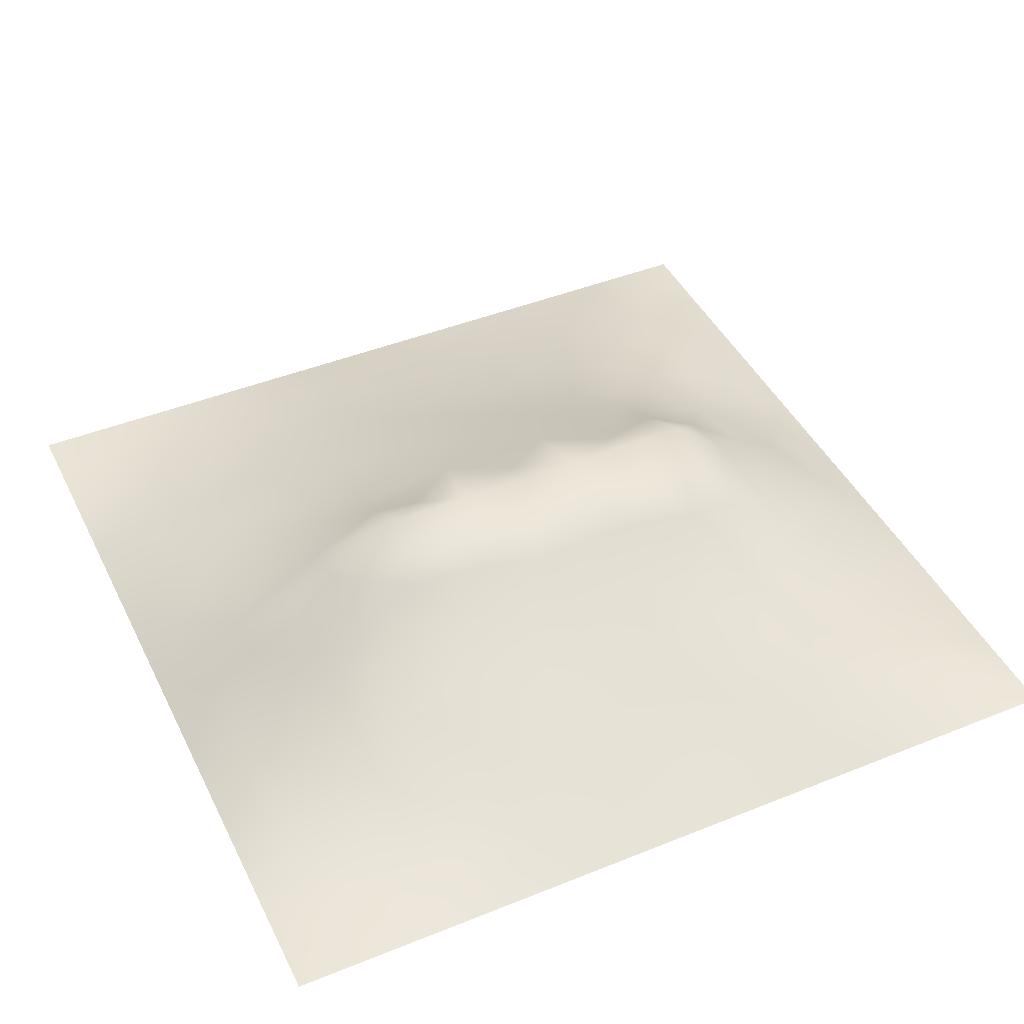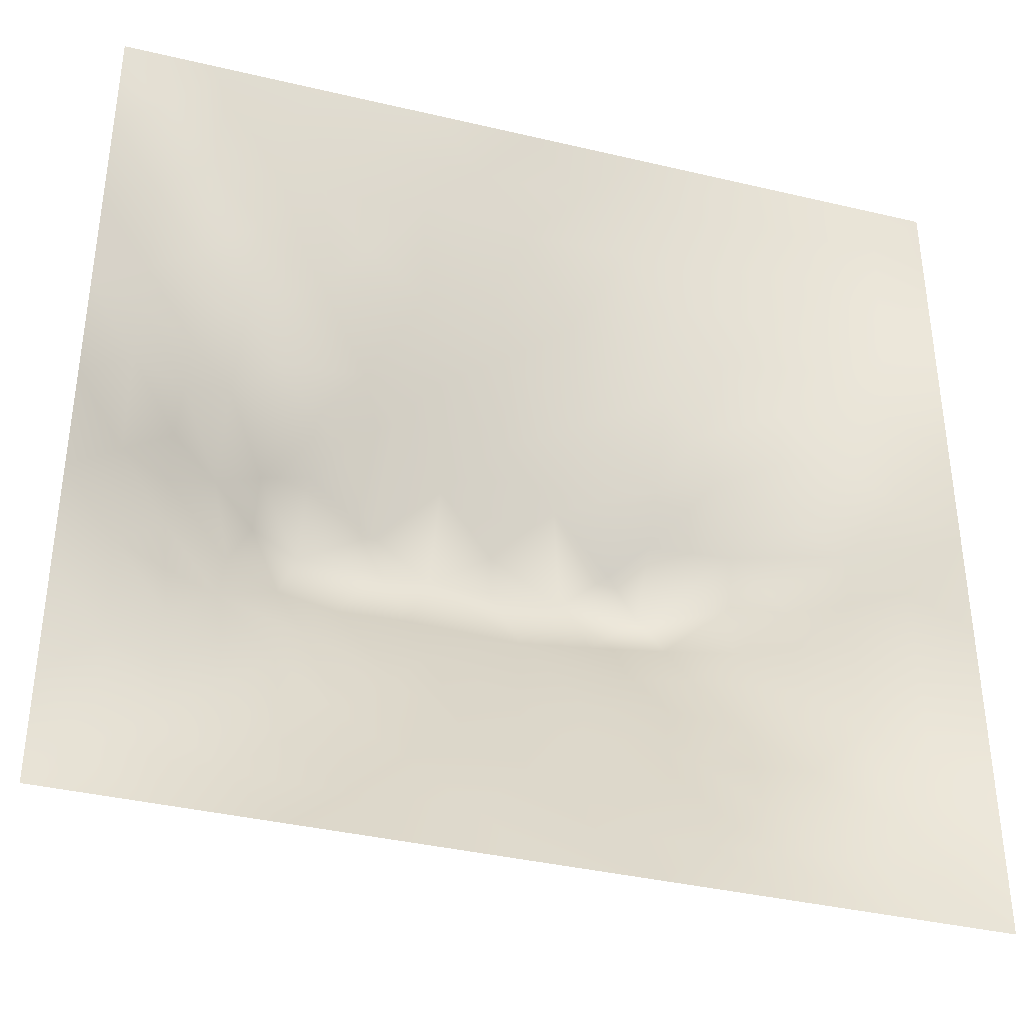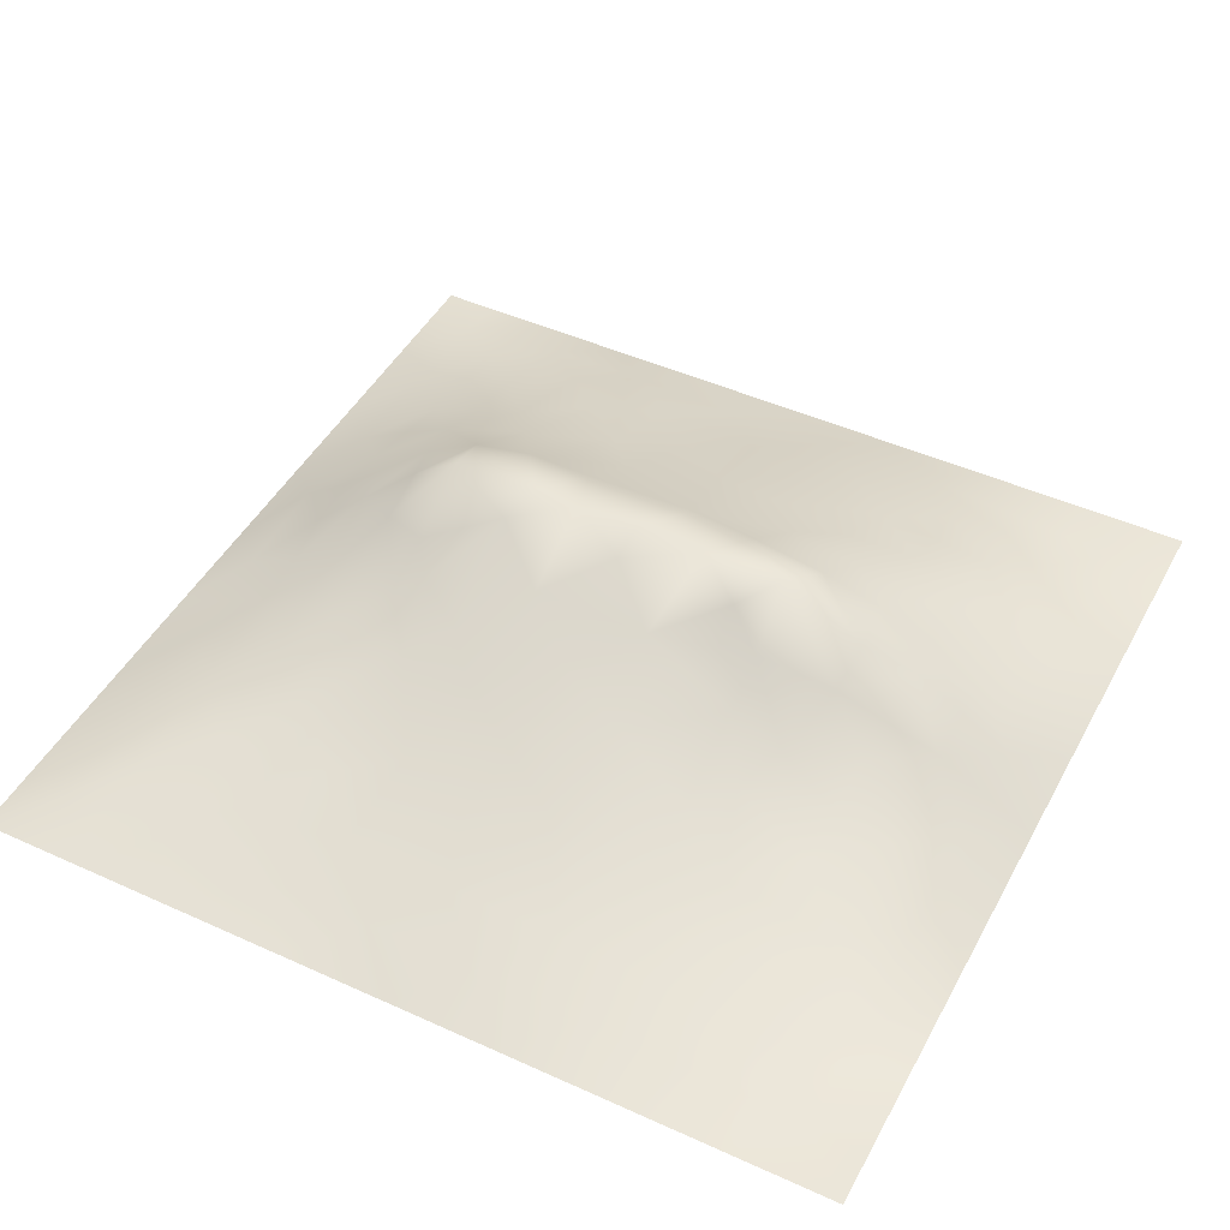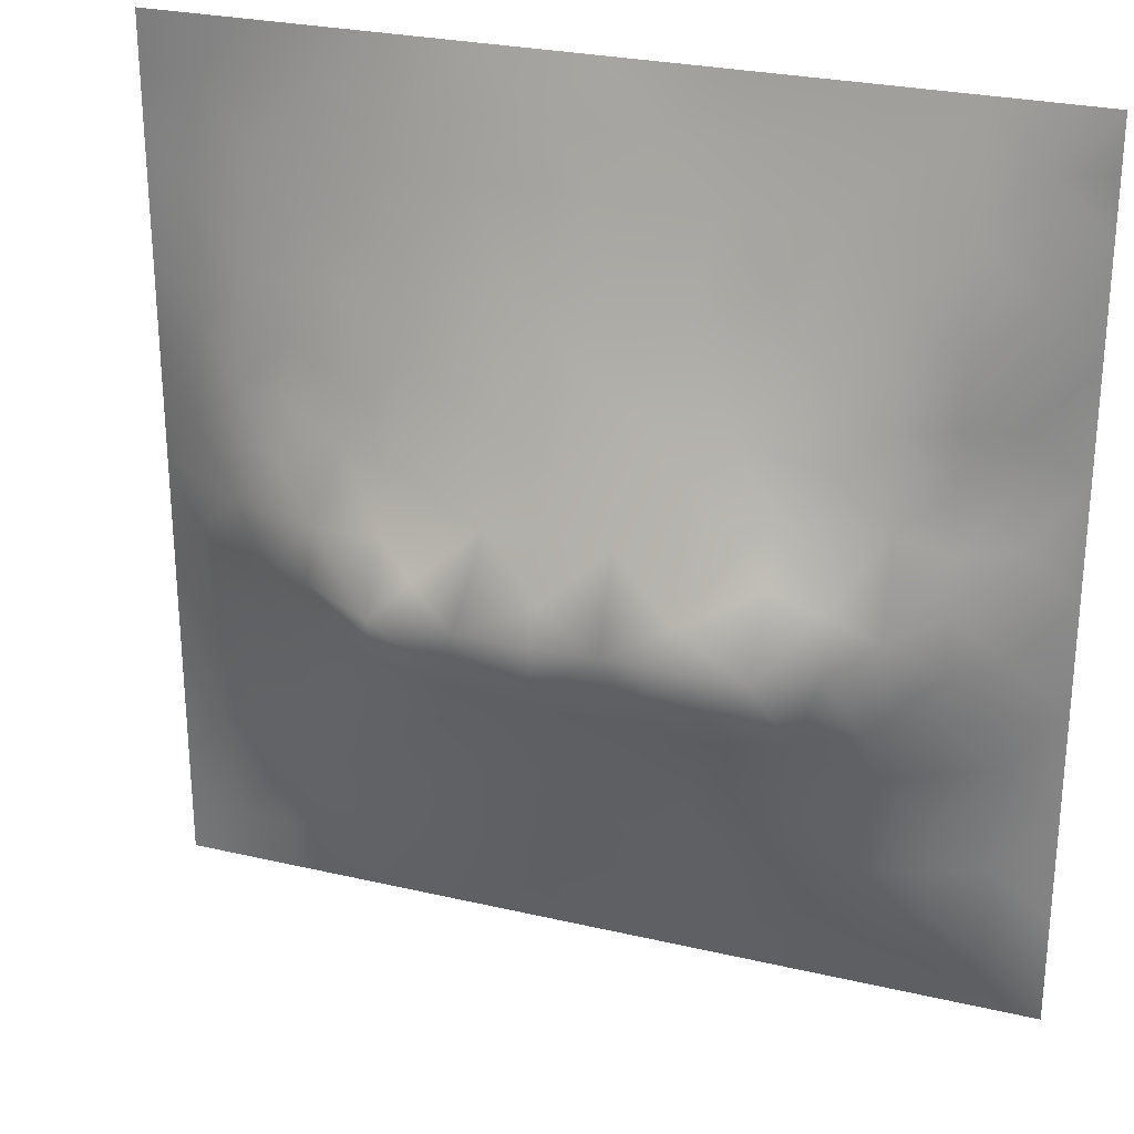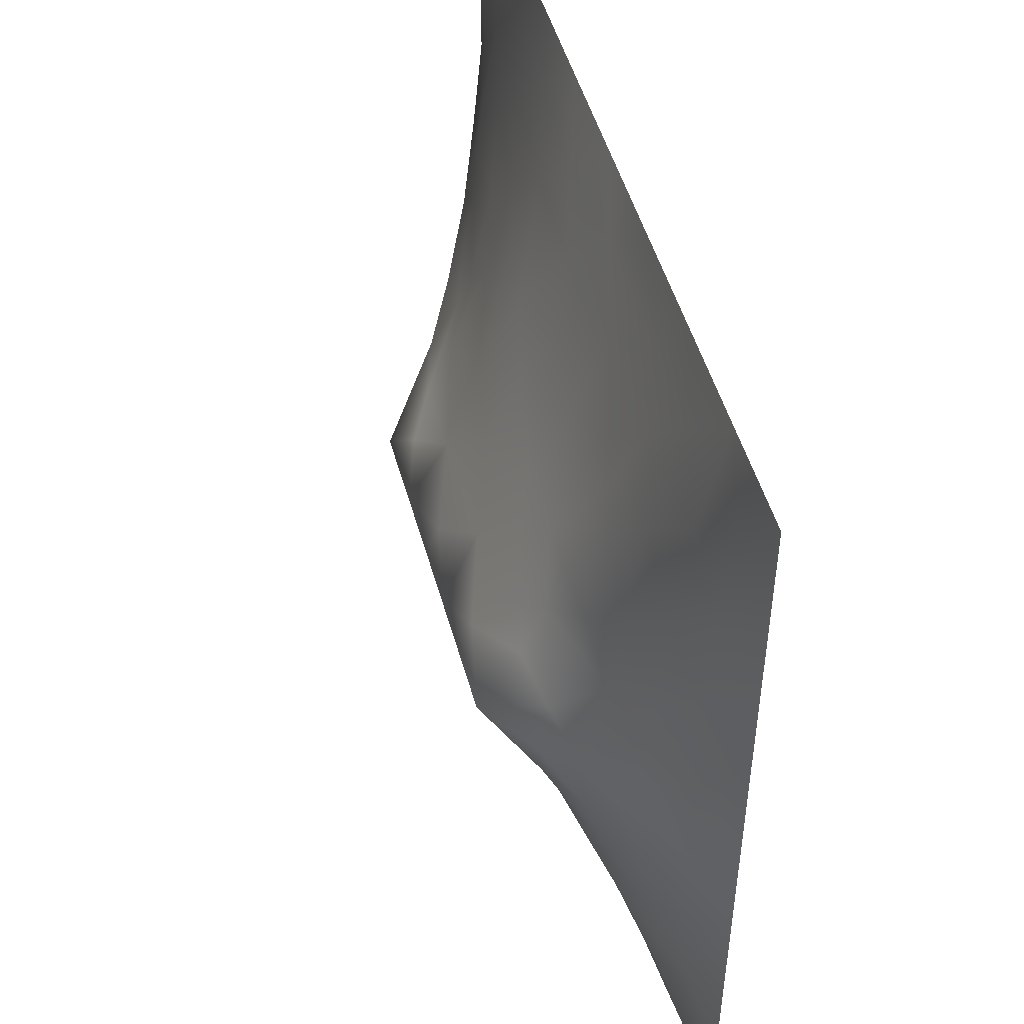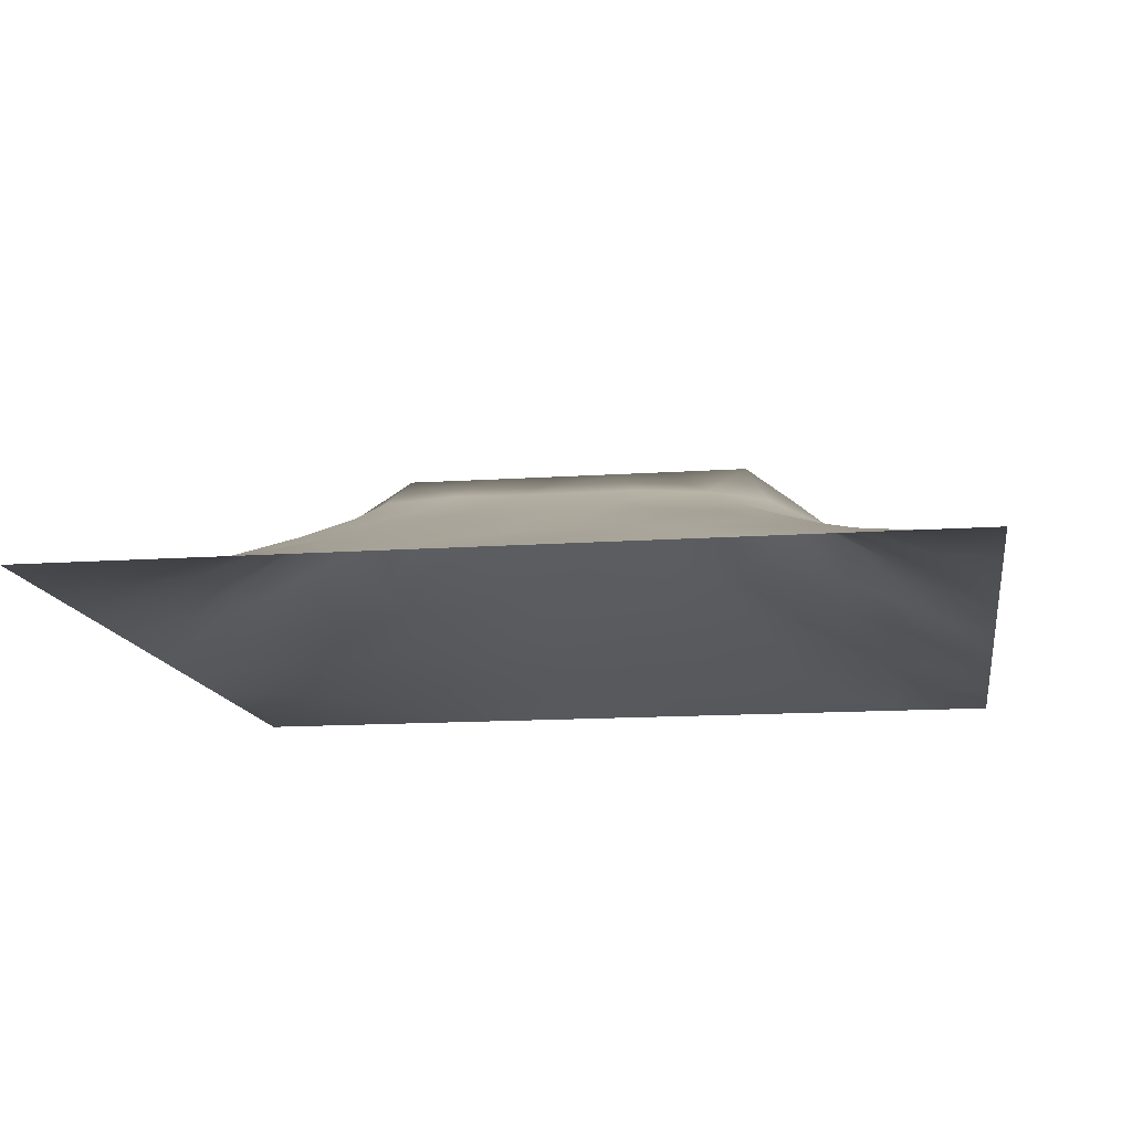
<metadata>
{"format":"obj","ext":"obj","renderer":"f3d","projection":"perspective","resolution":1024,"background":"white","views":[{"elev":44.1,"azim":-25.2,"up":"+Z"},{"elev":-37.9,"azim":163.2,"up":"+Y"},{"elev":46.4,"azim":-152.7,"up":"+Z"},{"elev":26.9,"azim":20.0,"up":"+Y"},{"elev":49.0,"azim":74.8,"up":"+Y"},{"elev":-13.5,"azim":8.9,"up":"+Z"}]}
</metadata>
<code>
v -0 0 -0
v 1 0 -0
v -0 1 0
v 1 1 0
v 0.4996 0.4953 0.183
v -0 0.5 0
v 0.5 1 0
v 1 0.5 0
v 0.5 -0 0
v 0.2495 0.7447 0.05485
v 0.7546 0.7471 0.06982
v 0.2437 0.248 0.08161
v 0.7567 0.2461 0.08996
v 0.75 0 0
v 0.25 0 0
v 1 0.75 0
v 1 0.25 0
v 0.25 1 0
v 0.75 1 0
v 0 0.25 0
v 0 0.75 -0
v 0.3622 0.22 0.08544
v 0.8759 0.0608 0.01854
v 0.2309 0.5119 0.1241
v 0.8174 0.2479 0.06785
v 0.8849 0.373 0.06842
v 0.6258 0.125 0.04916
v 0.8868 0.4356 0.07358
v 0.877 0.1229 0.03189
v 0.3741 0.1239 0.05128
v 0.1252 0.1264 0.0147
v 0.4919 0.2514 0.1019
v 0.8805 0.6224 0.05657
v 0.6315 0.6197 0.1277
v 0.8778 0.8752 0.03075
v 0.3762 0.872 0.03596
v 0.2559 0.5929 0.09781
v 0.1256 0.8734 0.01551
v 0.119 0.6226 0.05369
v 0.6264 0.8714 0.03665
v 0.1172 0.3744 0.06037
v 0.2489 0.1252 0.03679
v 0.8813 0.7493 0.0522
v 0.8784 0.2488 0.0463
v 0.2512 0.8718 0.02529
v 0.7519 0.8734 0.03597
v 0.1215 0.25 0.04204
v 0.1235 0.7474 0.03365
v 0.3182 0.587 0.1219
v 0.5858 0.3051 0.1227
v 0.751 0.361 0.1333
v 0.8858 0.4978 0.07207
v 0.4364 0.7666 0.07183
v 0.228 0.4525 0.1382
v 0 0.375 0
v 0.5013 0.8719 0.03997
v 0.5007 0.6188 0.1313
v 0.2372 0.373 0.1175
v 0.1148 0.4978 0.0667
v 0.3609 0.4952 0.177
v 0.6288 0.25 0.09919
v 0.4998 0.1273 0.04626
v 0.4964 0.4566 0.1975
v 0 0.625 0
v 0 0.875 0
v 0 0.125 0
v 0.625 1 0
v 0.875 1 0
v 0.125 1 0
v 0.375 1 0
v 1 0.375 0
v 1 0.125 0
v 1 0.875 0
v 1 0.625 0
v 0.375 0 0
v 0.125 0 0
v 0.875 0 0
v 0.625 0 0
v 0.7518 0.1217 0.04874
v 0.6389 0.4952 0.1814
v 0.7784 0.5123 0.1358
v 0.05872 0.3125 0.02816
v 0.1696 0.4345 0.1064
v 0.1788 0.3109 0.07954
v 0.0559 0.4368 0.03561
v 0.6882 0.9354 0.01555
v 0.69 0.8078 0.05156
v 0.5632 0.9351 0.01708
v 0.05936 0.6863 0.02579
v 0.1843 0.6832 0.05862
v 0.05768 0.5612 0.03179
v 0.1884 0.9359 0.008736
v 0.1879 0.8089 0.03146
v 0.0631 0.9368 0.000971
v 0.4327 0.5569 0.1553
v 0.6835 0.3566 0.1438
v 0.5083 0.7196 0.09198
v 0.3135 0.8076 0.04605
v 0.4383 0.9367 0.02177
v 0.9417 0.8124 0.02689
v 0.8166 0.8121 0.05206
v 0.9389 0.9384 0.01511
v 0.8779 0.1857 0.03988
v 0.5678 0.5564 0.1558
v 0.9385 0.6234 0.02455
v 0.8282 0.5877 0.08616
v 0.8195 0.6853 0.07482
v 0.942 0.5612 0.03332
v 0.3176 0.6947 0.08117
v 0.694 0.5794 0.1379
v 0.8815 0.5595 0.06158
v 0.1877 0.06308 0.01243
v 0.0628 0.06293 0.004107
v 0.1843 0.1866 0.04778
v 0.3124 0.06213 0.023
v 0.3101 0.1876 0.06564
v 0.4374 0.06303 0.02431
v 0.813 0.06033 0.02305
v 0.9384 0.0615 0.01331
v -0 0.9375 0
v 0.5684 0.4568 0.1975
v 0.5265 0.799 0.06142
v 0.5635 0.1889 0.07323
v 0.6906 0.1842 0.0766
v 0.5625 0.06383 0.0223
v 0.9397 0.3122 0.02681
v 0.822 0.3095 0.08667
v 0.9429 0.4365 0.03598
v 0.3135 0.9357 0.01453
v 0.9375 0 -0
v 0.8165 0.1843 0.05801
v 0.8131 0.3697 0.1037
v 0.6877 0.06104 0.02642
v 0.3915 0.3751 0.1555
v 0.9389 0.1869 0.02016
v 0.4363 0.1877 0.0762
v 0.06142 0.188 0.01622
v 0.3801 0.7642 0.07089
v 0.9398 0.6863 0.02583
v 0.3706 0.3178 0.1263
v 0.0627 0.8112 0.01148
v 0.8135 0.937 0.01659
v 0.1771 0.5593 0.08864
v 0.7752 0.6463 0.09957
v 0.319 0.5269 0.1501
v 0.7202 0.4574 0.1976
v 0.3204 0.4557 0.1976
v 0.7219 0.7681 0.06475
v 0.8815 0.3108 0.05775
v 0.6214 0.457 0.1976
v 0.2469 0.1872 0.05718
v 0.2861 0.3296 0.1224
v 0.7222 0.6033 0.1234
v 0.7224 0.2979 0.1131
v 0.6743 0.6642 0.1065
v 0.3247 0.275 0.1053
v 0.2783 0.6501 0.08598
v 0.7218 0.5378 0.1506
v 0.6141 0.7646 0.06855
v 0.6022 0.3652 0.1517
v 0.4134 0.4562 0.1975
v 0.1119 0.4357 0.07159
v 0.7808 0.4505 0.1495
v 0.1252 0.0631 0.007981
v 0.4152 0.2575 0.1024
v 0.3053 0.3857 0.1532
v 0.8312 0.4791 0.1149
v 0.4752 0.3615 0.1505
v 0.1822 0.62 0.06949
v 0.413 0.6558 0.1121
v 0.8804 0.6858 0.05259
v 1 0.9375 0
v 0.5908 0.6688 0.1063
v 0.1767 0.3737 0.08947
f 1 113 66
f 31 137 113
f 109 157 49
f 76 112 164
f 84 174 41
f 112 114 31
f 114 47 31
f 84 152 58
f 137 66 113
f 164 112 31
f 115 112 15
f 12 114 151
f 170 109 49
f 164 31 113
f 42 114 112
f 76 113 1
f 76 164 113
f 15 112 76
f 115 15 75
f 117 115 75
f 116 115 30
f 125 62 117
f 22 30 136
f 30 115 117
f 32 165 136
f 22 136 165
f 12 151 116
f 151 42 116
f 151 114 42
f 116 30 22
f 42 112 115
f 42 115 116
f 156 116 22
f 156 152 12
f 156 12 116
f 147 134 161
f 168 165 32
f 170 138 109
f 156 22 165
f 140 165 168
f 174 162 41
f 82 137 47
f 150 146 80
f 161 168 63
f 134 140 168
f 140 152 156
f 140 156 165
f 69 94 92
f 152 166 58
f 167 106 81
f 104 80 34
f 170 53 138
f 161 134 168
f 45 98 36
f 134 166 140
f 174 83 162
f 38 92 94
f 99 36 56
f 83 58 54
f 23 29 118
f 174 58 83
f 85 41 162
f 84 12 152
f 84 58 174
f 47 114 84
f 84 114 12
f 47 84 41
f 82 47 41
f 36 99 129
f 20 137 82
f 70 129 99
f 20 66 137
f 55 20 82
f 98 138 36
f 171 33 139
f 102 68 35
f 94 69 3
f 130 2 119
f 2 72 119
f 53 56 36
f 92 18 69
f 21 141 65
f 139 43 171
f 62 136 117
f 122 53 97
f 60 95 145
f 122 97 159
f 135 126 44
f 109 98 10
f 89 39 48
f 152 140 166
f 129 45 36
f 48 38 141
f 123 32 62
f 130 119 77
f 135 17 126
f 136 62 32
f 41 85 82
f 93 45 38
f 129 70 18
f 55 82 85
f 53 36 138
f 92 38 45
f 145 24 147
f 18 92 129
f 29 23 119
f 48 141 89
f 45 129 92
f 21 89 141
f 6 91 64
f 105 139 33
f 149 44 126
f 85 59 6
f 93 38 48
f 39 169 90
f 37 24 145
f 24 59 83
f 120 65 94
f 54 147 24
f 77 23 118
f 37 145 49
f 157 90 169
f 123 27 61
f 124 61 27
f 59 85 162
f 16 100 139
f 56 53 122
f 6 55 85
f 59 162 83
f 24 83 54
f 24 143 59
f 143 169 39
f 3 120 94
f 79 118 131
f 60 147 161
f 29 131 118
f 157 169 37
f 135 103 29
f 95 49 145
f 135 72 17
f 37 169 143
f 37 143 24
f 157 37 49
f 157 10 90
f 109 138 98
f 109 10 157
f 135 44 103
f 170 97 53
f 5 161 63
f 5 95 161
f 60 145 147
f 60 161 95
f 110 34 80
f 121 150 80
f 173 57 104
f 40 46 86
f 57 97 170
f 57 170 95
f 78 125 9
f 131 13 79
f 74 16 139
f 110 155 34
f 87 46 40
f 147 166 134
f 110 153 155
f 108 111 52
f 173 97 57
f 34 173 104
f 121 104 5
f 107 106 33
f 11 155 144
f 155 173 34
f 64 91 89
f 106 153 81
f 96 150 160
f 158 153 110
f 50 160 168
f 146 158 80
f 81 153 158
f 158 110 80
f 154 51 96
f 167 111 106
f 33 106 111
f 107 33 171
f 167 132 28
f 64 89 21
f 105 33 111
f 45 93 98
f 105 111 108
f 147 54 166
f 74 108 8
f 58 166 54
f 74 105 108
f 93 10 98
f 43 101 107
f 11 144 107
f 43 107 171
f 144 155 153
f 144 153 106
f 144 106 107
f 101 11 107
f 159 87 40
f 38 94 141
f 148 101 46
f 103 25 131
f 65 141 94
f 74 139 105
f 90 10 48
f 7 99 88
f 59 143 91
f 86 46 142
f 79 133 118
f 102 35 100
f 8 108 128
f 40 86 88
f 52 128 108
f 148 46 87
f 39 91 143
f 19 86 142
f 67 88 86
f 56 122 40
f 159 155 148
f 122 159 40
f 159 148 87
f 148 155 11
f 148 11 101
f 159 97 173
f 159 173 155
f 56 40 88
f 30 117 136
f 56 88 99
f 90 48 39
f 7 70 99
f 67 7 88
f 19 67 86
f 68 19 142
f 73 102 100
f 4 68 102
f 172 4 102
f 73 172 102
f 16 73 100
f 79 124 133
f 142 35 68
f 51 163 146
f 62 27 123
f 28 128 52
f 131 25 13
f 101 35 46
f 142 46 35
f 126 17 71
f 132 26 28
f 128 71 8
f 23 77 119
f 167 28 52
f 26 128 28
f 126 71 26
f 26 71 128
f 95 170 49
f 100 35 43
f 103 131 29
f 91 6 59
f 101 43 35
f 13 25 127
f 149 126 26
f 149 26 127
f 51 127 132
f 118 133 14
f 27 133 124
f 79 13 124
f 163 132 167
f 132 127 26
f 167 52 111
f 163 167 81
f 146 81 158
f 146 163 81
f 121 80 104
f 96 160 50
f 50 168 32
f 160 121 168
f 121 5 63
f 121 63 168
f 124 154 61
f 160 150 121
f 123 50 32
f 96 50 61
f 125 27 62
f 77 118 14
f 154 127 51
f 96 146 150
f 51 132 163
f 51 146 96
f 154 96 61
f 154 13 127
f 124 13 154
f 149 127 44
f 25 44 127
f 125 133 27
f 123 61 50
f 29 119 135
f 72 135 119
f 137 31 47
f 9 117 75
f 9 125 117
f 78 133 125
f 14 133 78
f 39 89 91
f 103 44 25
f 93 48 10
f 139 100 43
f 57 95 104
f 5 104 95

</code>
